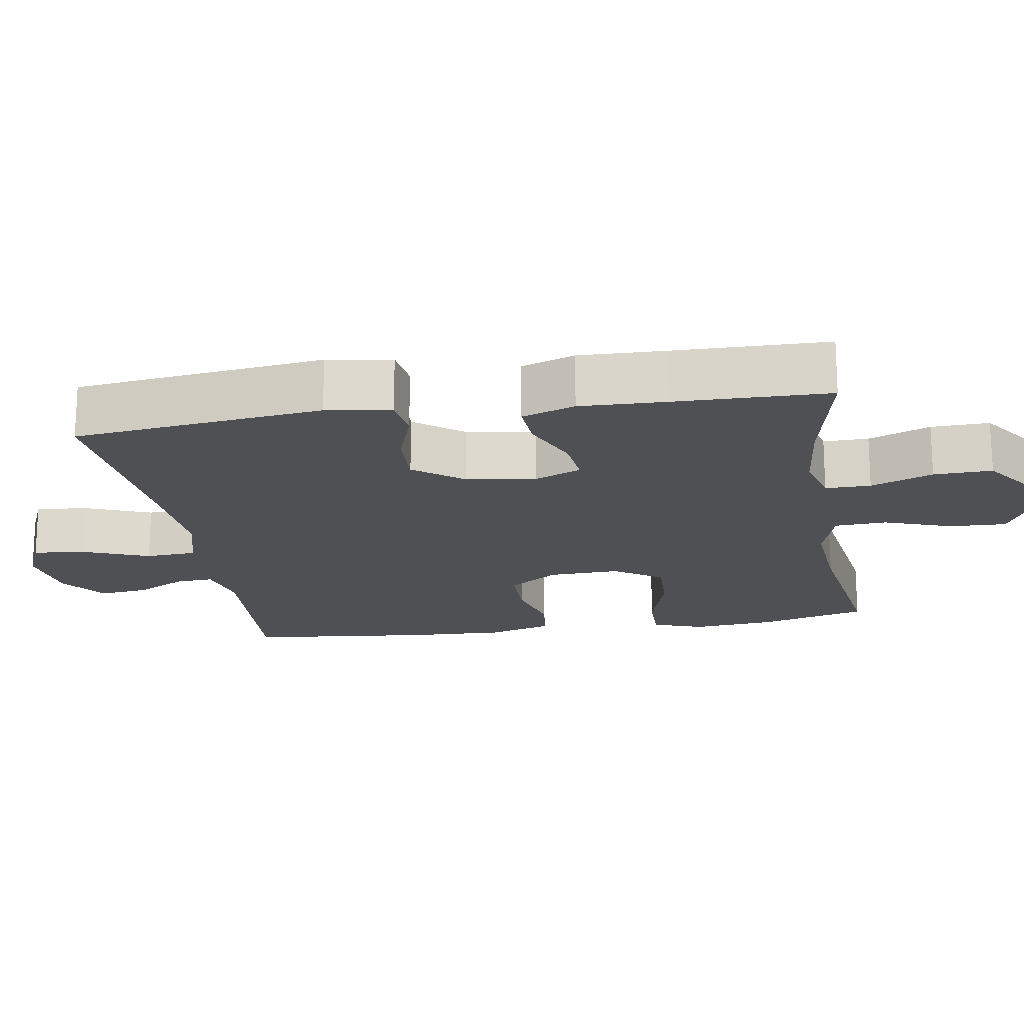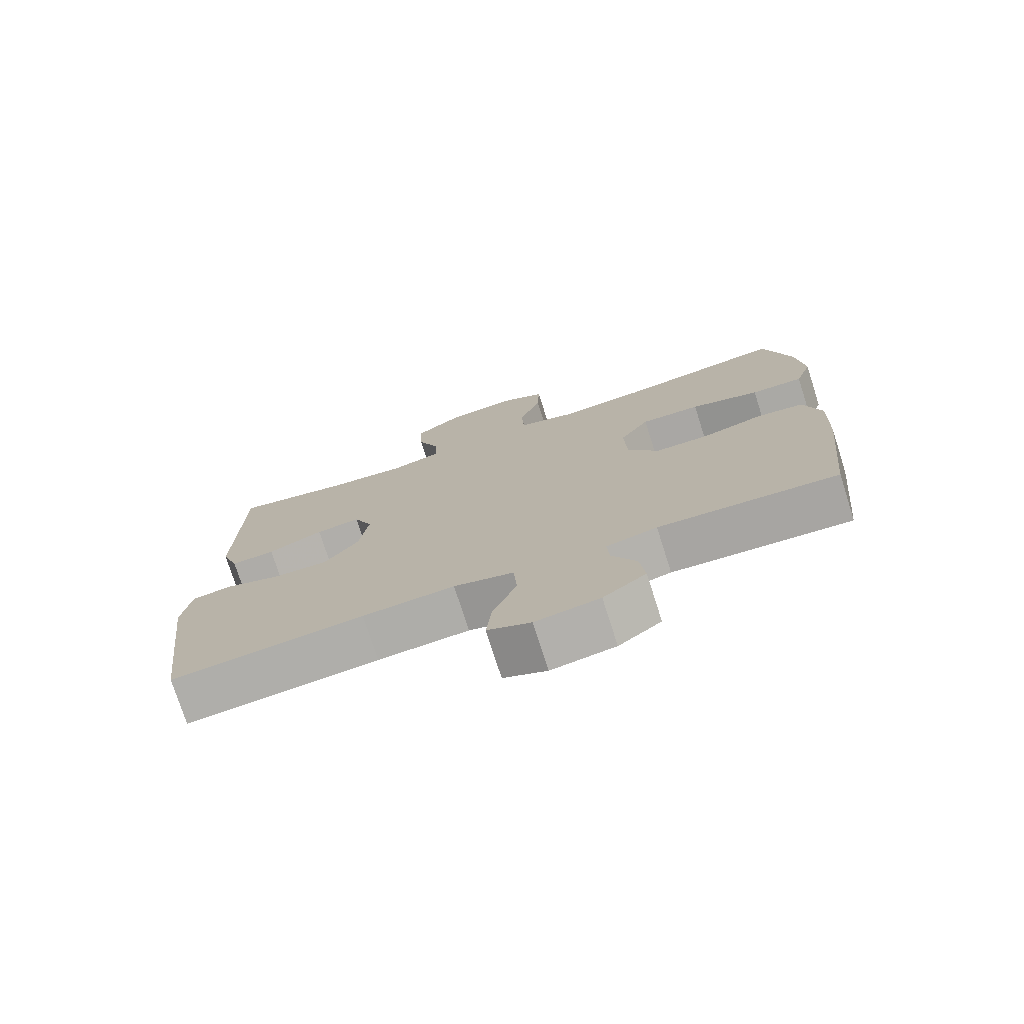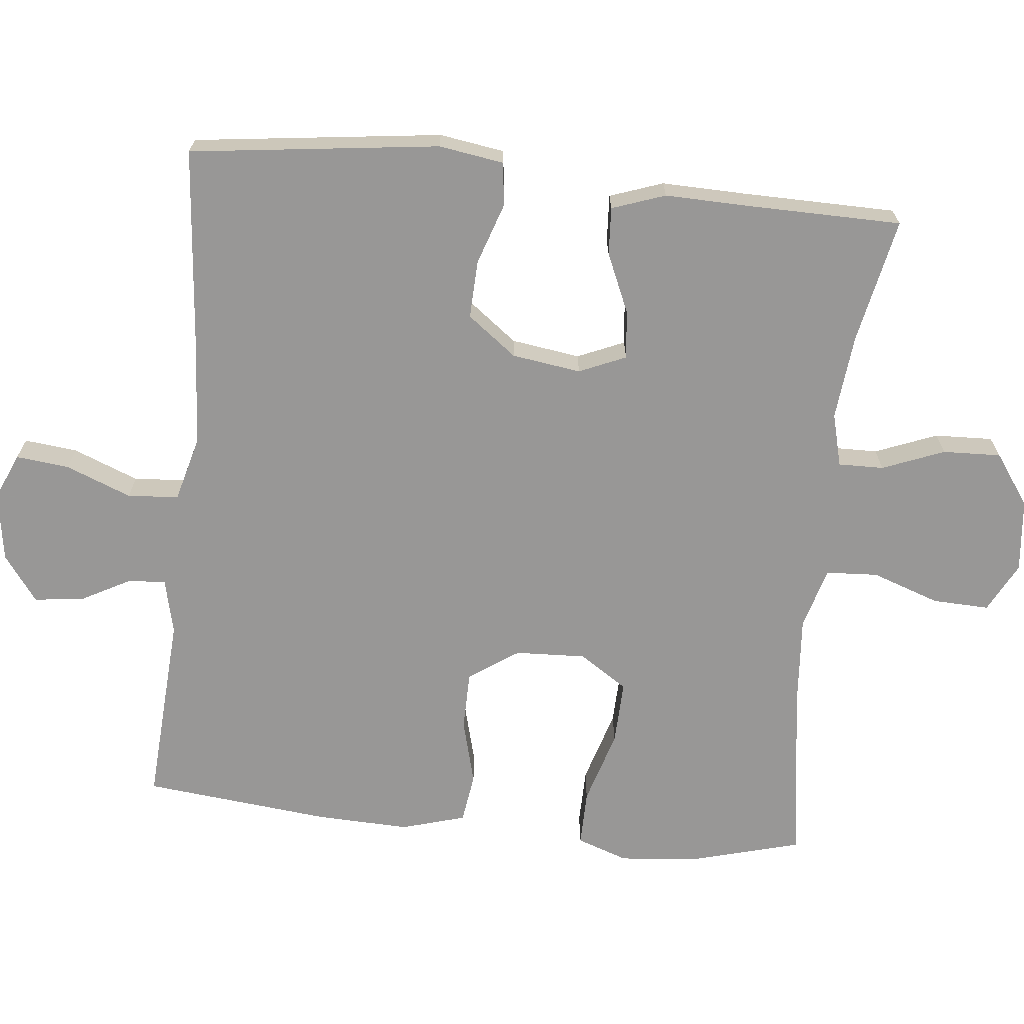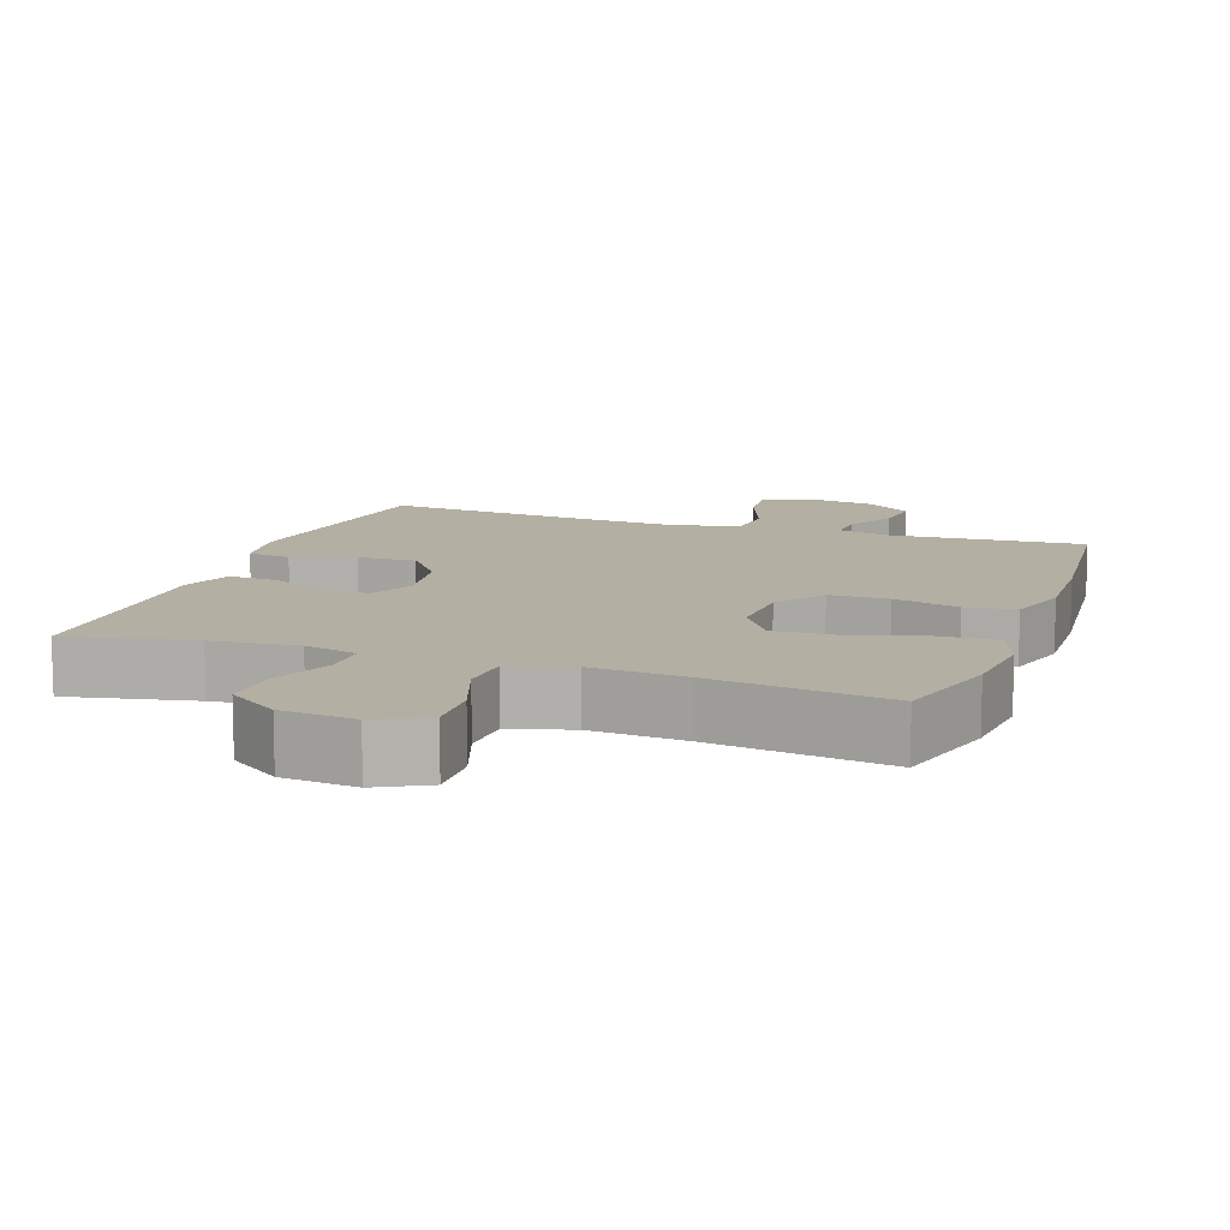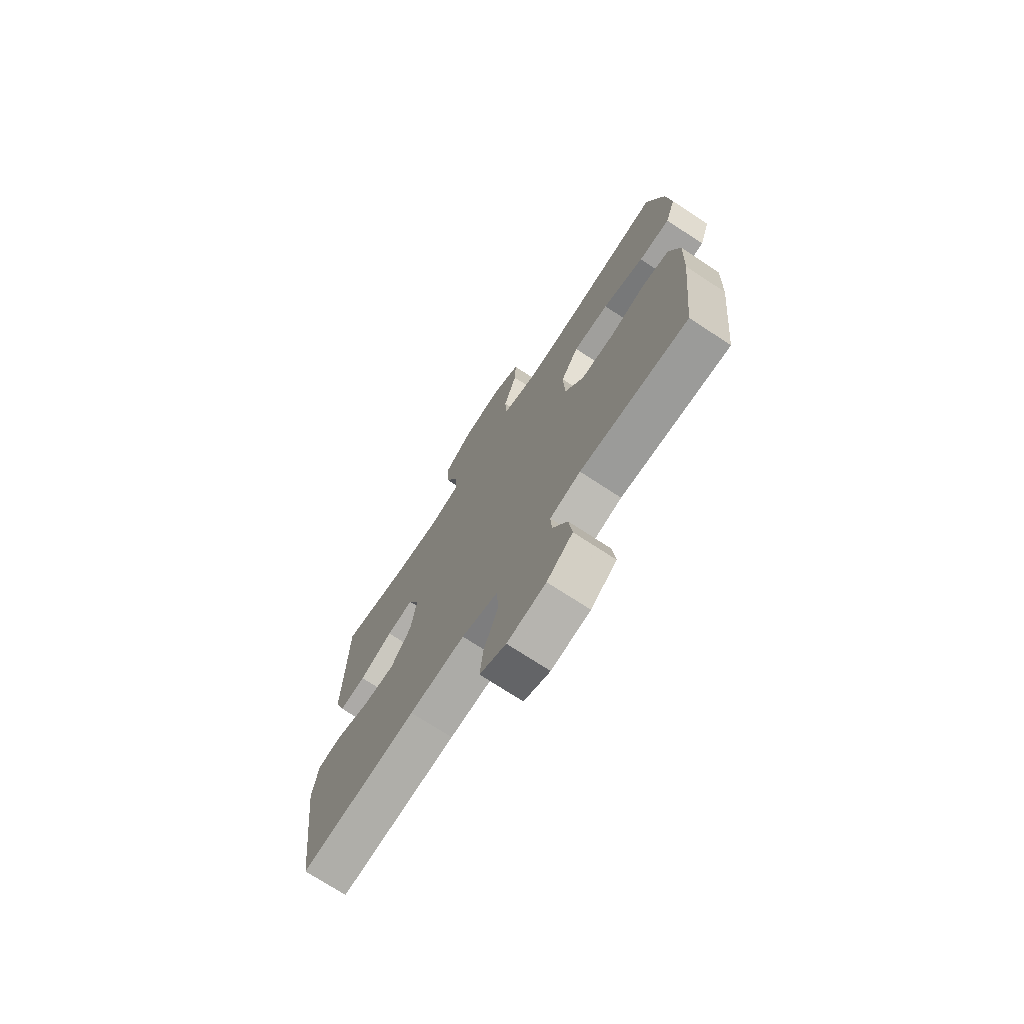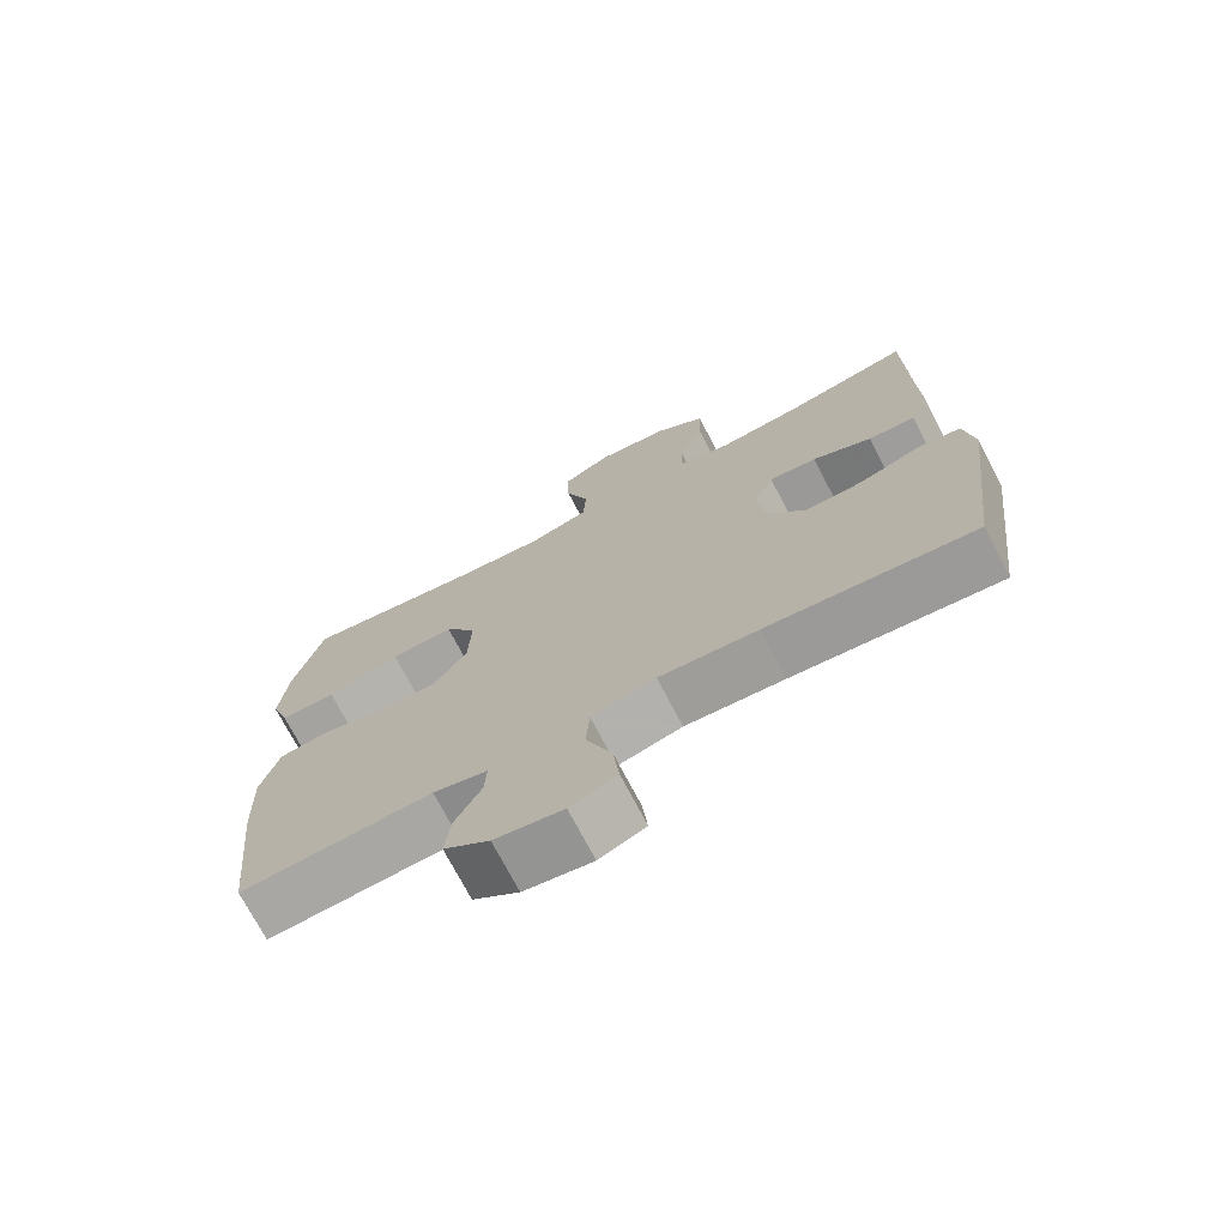
<metadata>
{"format":"obj","ext":"obj","renderer":"f3d","projection":"perspective","resolution":1024,"background":"white","views":[{"elev":-18.5,"azim":-80.9,"up":"+Y"},{"elev":-75.6,"azim":17.7,"up":"+Z"},{"elev":-68.3,"azim":-95.9,"up":"+Y"},{"elev":11.2,"azim":19.3,"up":"+Y"},{"elev":-72.9,"azim":56.7,"up":"+Z"},{"elev":-72.6,"azim":-152.5,"up":"+Z"}]}
</metadata>
<code>
v -0.5 0.07 -0.5
v -0.543 0.07 -0.154
v -0.529 0.07 -0.064
v -0.469 0.07 -0.056
v -0.383 0.07 -0.085
v -0.302 0.07 -0.088
v -0.25 0.07 -0.02
v -0.236 0.07 0.076
v -0.264 0.07 0.141
v -0.331 0.07 0.134
v -0.414 0.07 0.098
v -0.48 0.07 0.094
v -0.506 0.07 0.168
v -0.503 0.07 0.286
v -0.5 0.07 0.5
v -0.325 0.07 0.464
v -0.207 0.07 0.452
v -0.133 0.07 0.471
v -0.134 0.07 0.534
v -0.168 0.07 0.62
v -0.171 0.07 0.701
v -0.1 0.07 0.751
v 0.002 0.07 0.761
v 0.071 0.07 0.725
v 0.068 0.07 0.646
v 0.035 0.07 0.552
v 0.039 0.07 0.48
v 0.124 0.07 0.455
v 0.255 0.07 0.465
v 0.5 0.07 0.5
v 0.541 0.07 0.349
v 0.552 0.07 0.236
v 0.527 0.07 0.165
v 0.449 0.07 0.166
v 0.346 0.07 0.197
v 0.257 0.07 0.2
v 0.213 0.07 0.133
v 0.217 0.07 0.035
v 0.264 0.07 -0.034
v 0.346 0.07 -0.035
v 0.437 0.07 -0.011
v 0.506 0.07 -0.021
v 0.532 0.07 -0.11
v 0.527 0.07 -0.242
v 0.5 0.07 -0.5
v 0.232 0.07 -0.483
v 0.156 0.07 -0.501
v 0.159 0.07 -0.553
v 0.196 0.07 -0.622
v 0.204 0.07 -0.691
v 0.14 0.07 -0.738
v 0.044 0.07 -0.753
v -0.021 0.07 -0.725
v -0.013 0.07 -0.651
v 0.023 0.07 -0.56
v 0.018 0.07 -0.489
v -0.072 0.07 -0.465
v -0.21 0.07 -0.474
v -0.5 0 -0.5
v -0.543 0 -0.154
v -0.529 0 -0.064
v -0.469 0 -0.056
v -0.383 0 -0.085
v -0.302 0 -0.088
v -0.25 0 -0.02
v -0.236 0 0.076
v -0.264 0 0.141
v -0.331 0 0.134
v -0.414 0 0.098
v -0.48 0 0.094
v -0.506 0 0.168
v -0.503 0 0.286
v -0.5 0 0.5
v -0.325 0 0.464
v -0.207 0 0.452
v -0.133 0 0.471
v -0.134 0 0.534
v -0.168 0 0.62
v -0.171 0 0.701
v -0.1 0 0.751
v 0.002 0 0.761
v 0.071 0 0.725
v 0.068 0 0.646
v 0.035 0 0.552
v 0.039 0 0.48
v 0.124 0 0.455
v 0.255 0 0.465
v 0.5 0 0.5
v 0.541 0 0.349
v 0.552 0 0.236
v 0.527 0 0.165
v 0.449 0 0.166
v 0.346 0 0.197
v 0.257 0 0.2
v 0.213 0 0.133
v 0.217 0 0.035
v 0.264 0 -0.034
v 0.346 0 -0.035
v 0.437 0 -0.011
v 0.506 0 -0.021
v 0.532 0 -0.11
v 0.527 0 -0.242
v 0.5 0 -0.5
v 0.232 0 -0.483
v 0.156 0 -0.501
v 0.159 0 -0.553
v 0.196 0 -0.622
v 0.204 0 -0.691
v 0.14 0 -0.738
v 0.044 0 -0.753
v -0.021 0 -0.725
v -0.013 0 -0.651
v 0.023 0 -0.56
v 0.018 0 -0.489
v -0.072 0 -0.465
v -0.21 0 -0.474
f 52 53 54 55
f 52 55 56
f 51 52 56
f 48 49 50 51
f 47 48 51 56
f 46 47 56 57
f 44 45 46
f 43 44 46 57
f 40 41 42 43
f 39 40 43 57
f 32 33 34 35
f 32 35 36
f 29 30 31 32
f 28 29 32 36
f 27 28 36 37
f 23 24 25 26
f 23 26 27
f 22 23 27
f 19 20 21 22
f 18 19 22 27
f 17 18 27 37
f 14 15 16
f 10 11 12 13
f 9 10 13 14
f 2 3 4 5
f 58 1 2 5
f 58 5 6
f 38 39 57 58
f 38 58 6 7
f 37 38 7 8
f 17 37 8 9
f 9 14 16 17
f 113 112 111 110
f 114 113 110
f 114 110 109
f 109 108 107 106
f 114 109 106 105
f 115 114 105 104
f 104 103 102
f 115 104 102 101
f 101 100 99 98
f 115 101 98 97
f 93 92 91 90
f 94 93 90
f 90 89 88 87
f 94 90 87 86
f 95 94 86 85
f 84 83 82 81
f 85 84 81
f 85 81 80
f 80 79 78 77
f 85 80 77 76
f 95 85 76 75
f 74 73 72
f 71 70 69 68
f 72 71 68 67
f 63 62 61 60
f 63 60 59 116
f 64 63 116
f 116 115 97 96
f 65 64 116 96
f 66 65 96 95
f 67 66 95 75
f 75 74 72 67
f 1 59 60 2
f 2 60 61 3
f 3 61 62 4
f 4 62 63 5
f 5 63 64 6
f 6 64 65 7
f 7 65 66 8
f 8 66 67 9
f 9 67 68 10
f 10 68 69 11
f 11 69 70 12
f 12 70 71 13
f 13 71 72 14
f 14 72 73 15
f 15 73 74 16
f 16 74 75 17
f 17 75 76 18
f 18 76 77 19
f 19 77 78 20
f 20 78 79 21
f 21 79 80 22
f 22 80 81 23
f 23 81 82 24
f 24 82 83 25
f 25 83 84 26
f 26 84 85 27
f 27 85 86 28
f 28 86 87 29
f 29 87 88 30
f 30 88 89 31
f 31 89 90 32
f 32 90 91 33
f 33 91 92 34
f 34 92 93 35
f 35 93 94 36
f 36 94 95 37
f 37 95 96 38
f 38 96 97 39
f 39 97 98 40
f 40 98 99 41
f 41 99 100 42
f 42 100 101 43
f 43 101 102 44
f 44 102 103 45
f 45 103 104 46
f 46 104 105 47
f 47 105 106 48
f 48 106 107 49
f 49 107 108 50
f 50 108 109 51
f 51 109 110 52
f 52 110 111 53
f 53 111 112 54
f 54 112 113 55
f 55 113 114 56
f 56 114 115 57
f 57 115 116 58
f 58 116 59 1

</code>
